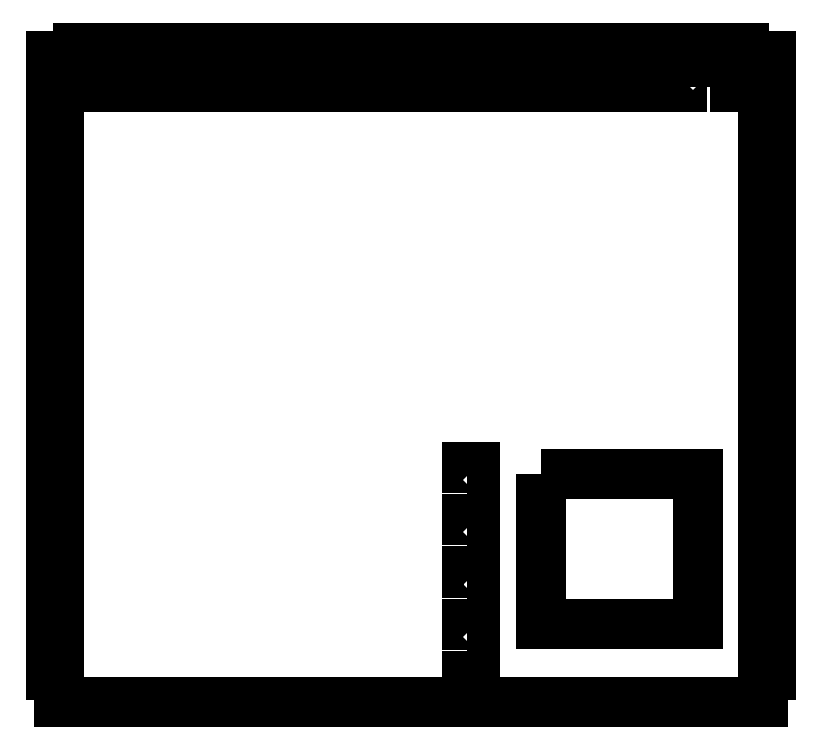
<metadata>
{"format":"dxf","ext":"dxf","renderer":"ezdxf+matplotlib","layout":"modelspace","background":"white","min_lineweight":24,"dpi":150}
</metadata>
<code>
0
SECTION
2
ENTITIES
0
LWPOLYLINE
8
0
90
160
70
1
43
0
10
-113
20
-250
10
-113
20
-240
10
-116
20
-240
10
-116
20
-250
10
-272
20
-250
10
-272
20
-239.6
10
-275
20
-239.6
10
-275
20
-229.2
10
-272
20
-229.2
10
-272
20
-218.8
10
-275
20
-218.8
10
-275
20
-208.3
10
-272
20
-208.3
10
-272
20
-197.9
10
-275
20
-197.9
10
-275
20
-187.5
10
-272
20
-187.5
10
-272
20
-177.1
10
-275
20
-177.1
10
-275
20
-166.7
10
-272
20
-166.7
10
-272
20
-156.3
10
-275
20
-156.3
10
-275
20
-145.8
10
-272
20
-145.8
10
-272
20
-135.4
10
-275
20
-135.4
10
-275
20
-125
10
-272
20
-125
10
-272
20
-114.6
10
-275
20
-114.6
10
-275
20
-104.2
10
-272
20
-104.2
10
-272
20
-93.75
10
-275
20
-93.75
10
-275
20
-83.33
10
-272
20
-83.33
10
-272
20
-72.92
10
-275
20
-72.92
10
-275
20
-62.5
10
-272
20
-62.5
10
-272
20
-52.08
10
-275
20
-52.08
10
-275
20
-41.67
10
-272
20
-41.67
10
-272
20
-31.25
10
-275
20
-31.25
10
-275
20
-20.83
10
-272
20
-20.83
10
-272
20
-15
10
-261.2
20
-15
10
-261.2
20
-12
10
-272
20
-12
10
-272
20
-10.42
10
-275
20
-10.42
10
-275
20
-3
10
-264.8
20
-3
10
-264.8
20
-1.662e-30
10
-254.6
20
0
10
-254.6
20
-3
10
-244.4
20
-3
10
-244.4
20
-1.534e-30
10
-234.3
20
0
10
-234.3
20
-3
10
-224.1
20
-3
10
-224.1
20
-1.406e-30
10
-213.9
20
0
10
-213.9
20
-3
10
-203.7
20
-3
10
-203.7
20
-1.278e-30
10
-193.5
20
0
10
-193.5
20
-3
10
-183.3
20
-3
10
-183.3
20
-1.15e-30
10
-173.1
20
0
10
-173.1
20
-3
10
-163
20
-3
10
-163
20
-1.023e-30
10
-152.8
20
0
10
-152.8
20
-3
10
-142.6
20
-3
10
-142.6
20
-8.948e-31
10
-132.4
20
0
10
-132.4
20
-3
10
-122.2
20
-3
10
-122.2
20
-7.669e-31
10
-112
20
0
10
-112
20
-3
10
-101.9
20
-3
10
-101.9
20
-6.391e-31
10
-91.67
20
0
10
-91.67
20
-3
10
-81.48
20
-3
10
-81.48
20
-5.113e-31
10
-71.3
20
0
10
-71.3
20
-3
10
-61.11
20
-3
10
-61.11
20
-3.835e-31
10
-50.93
20
0
10
-50.93
20
-3
10
-40.74
20
-3
10
-40.74
20
-2.556e-31
10
-30.56
20
0
10
-30.56
20
-3
10
-20.37
20
-3
10
-20.37
20
-1.278e-31
10
-10.19
20
0
10
-10.19
20
-3
10
0
20
-3
10
0
20
-10.42
10
-3
20
-10.42
10
-3
20
-12
10
-13.76
20
-12
10
-13.76
20
-15
10
-3
20
-15
10
-3
20
-20.83
10
0
20
-20.83
10
0
20
-31.25
10
-3
20
-31.25
10
-3
20
-41.67
10
0
20
-41.67
10
0
20
-52.08
10
-3
20
-52.08
10
-3
20
-62.5
10
0
20
-62.5
10
0
20
-72.92
10
-3
20
-72.92
10
-3
20
-83.33
10
0
20
-83.33
10
0
20
-93.75
10
-3
20
-93.75
10
-3
20
-104.2
10
0
20
-104.2
10
0
20
-114.6
10
-3
20
-114.6
10
-3
20
-125
10
0
20
-125
10
0
20
-135.4
10
-3
20
-135.4
10
-3
20
-145.8
10
0
20
-145.8
10
0
20
-156.3
10
-3
20
-156.3
10
-3
20
-166.7
10
0
20
-166.7
10
0
20
-177.1
10
-3
20
-177.1
10
-3
20
-187.5
10
0
20
-187.5
10
0
20
-197.9
10
-3
20
-197.9
10
-3
20
-208.3
10
0
20
-208.3
10
0
20
-218.8
10
-3
20
-218.8
10
-3
20
-229.2
10
0
20
-229.2
10
0
20
-239.6
10
-3
20
-239.6
10
-3
20
-250
0
LWPOLYLINE
8
0
90
4
70
1
43
0
10
-116
20
-230
10
-113
20
-230
10
-113
20
-220
10
-116
20
-220
0
LWPOLYLINE
8
0
90
4
70
1
43
0
10
-116
20
-210
10
-113
20
-210
10
-113
20
-200
10
-116
20
-200
0
LWPOLYLINE
8
0
90
4
70
1
43
0
10
-116
20
-190
10
-113
20
-190
10
-113
20
-180
10
-116
20
-180
0
LWPOLYLINE
8
0
90
4
70
1
43
0
10
-116
20
-170
10
-113
20
-170
10
-113
20
-160
10
-116
20
-160
0
LWPOLYLINE
8
0
90
4
70
1
43
0
10
-88
20
-163
10
-88
20
-220
10
-28
20
-220
10
-28
20
-163
0
LWPOLYLINE
8
0
90
4
70
1
43
0
10
-250.5
20
-12
10
-250.5
20
-15
10
-239.7
20
-15
10
-239.7
20
-12
0
LWPOLYLINE
8
0
90
4
70
1
43
0
10
-229
20
-12
10
-229
20
-15
10
-218.2
20
-15
10
-218.2
20
-12
0
LWPOLYLINE
8
0
90
4
70
1
43
0
10
-207.4
20
-12
10
-207.4
20
-15
10
-196.7
20
-15
10
-196.7
20
-12
0
LWPOLYLINE
8
0
90
4
70
1
43
0
10
-185.9
20
-12
10
-185.9
20
-15
10
-175.2
20
-15
10
-175.2
20
-12
0
LWPOLYLINE
8
0
90
4
70
1
43
0
10
-164.4
20
-12
10
-164.4
20
-15
10
-153.6
20
-15
10
-153.6
20
-12
0
LWPOLYLINE
8
0
90
4
70
1
43
0
10
-142.9
20
-12
10
-142.9
20
-15
10
-132.1
20
-15
10
-132.1
20
-12
0
LWPOLYLINE
8
0
90
4
70
1
43
0
10
-121.4
20
-12
10
-121.4
20
-15
10
-110.6
20
-15
10
-110.6
20
-12
0
LWPOLYLINE
8
0
90
4
70
1
43
0
10
-99.84
20
-12
10
-99.84
20
-15
10
-89.08
20
-15
10
-89.08
20
-12
0
LWPOLYLINE
8
0
90
4
70
1
43
0
10
-78.32
20
-12
10
-78.32
20
-15
10
-67.56
20
-15
10
-67.56
20
-12
0
LWPOLYLINE
8
0
90
4
70
1
43
0
10
-56.8
20
-12
10
-56.8
20
-15
10
-46.04
20
-15
10
-46.04
20
-12
0
LWPOLYLINE
8
0
90
4
70
1
43
0
10
-24.52
20
-15
10
-24.52
20
-12
10
-35.28
20
-12
10
-35.28
20
-15
0
ENDSEC
0
EOF

</code>
